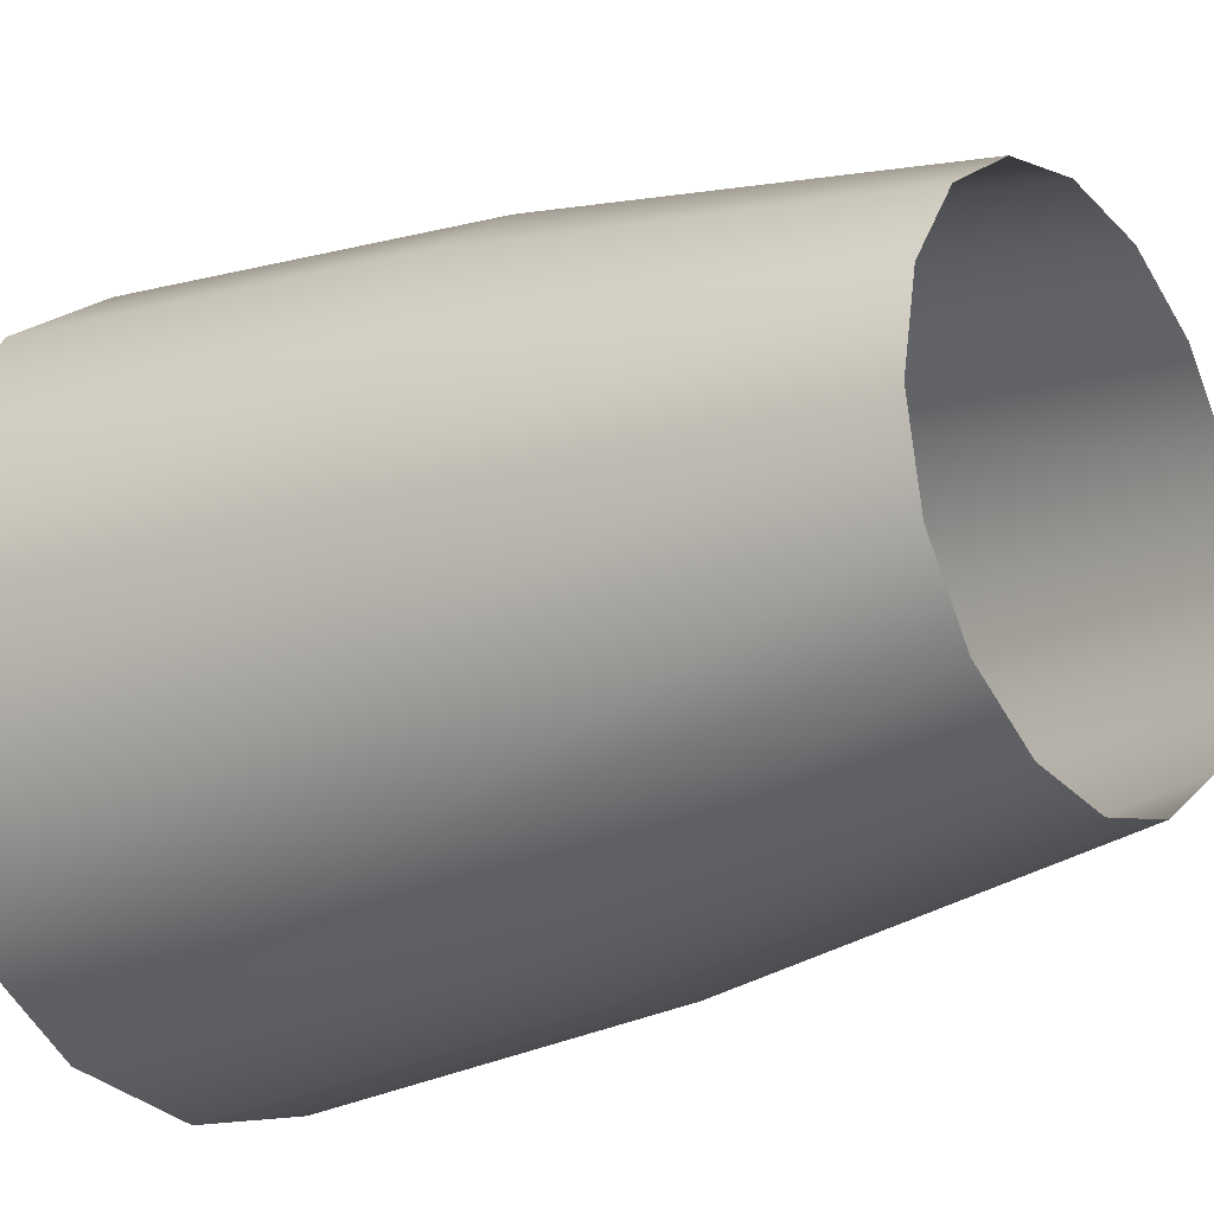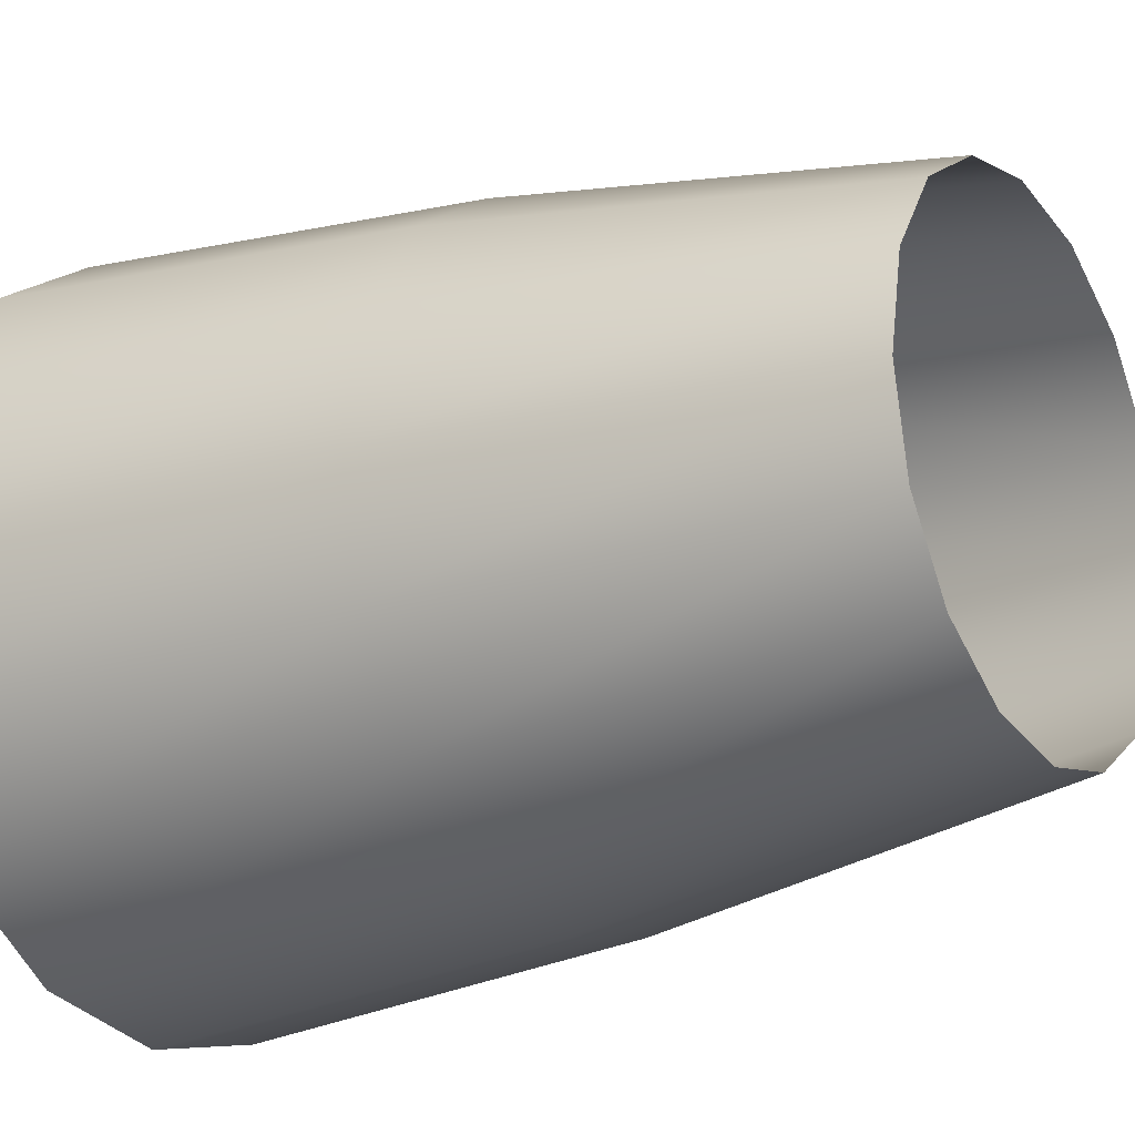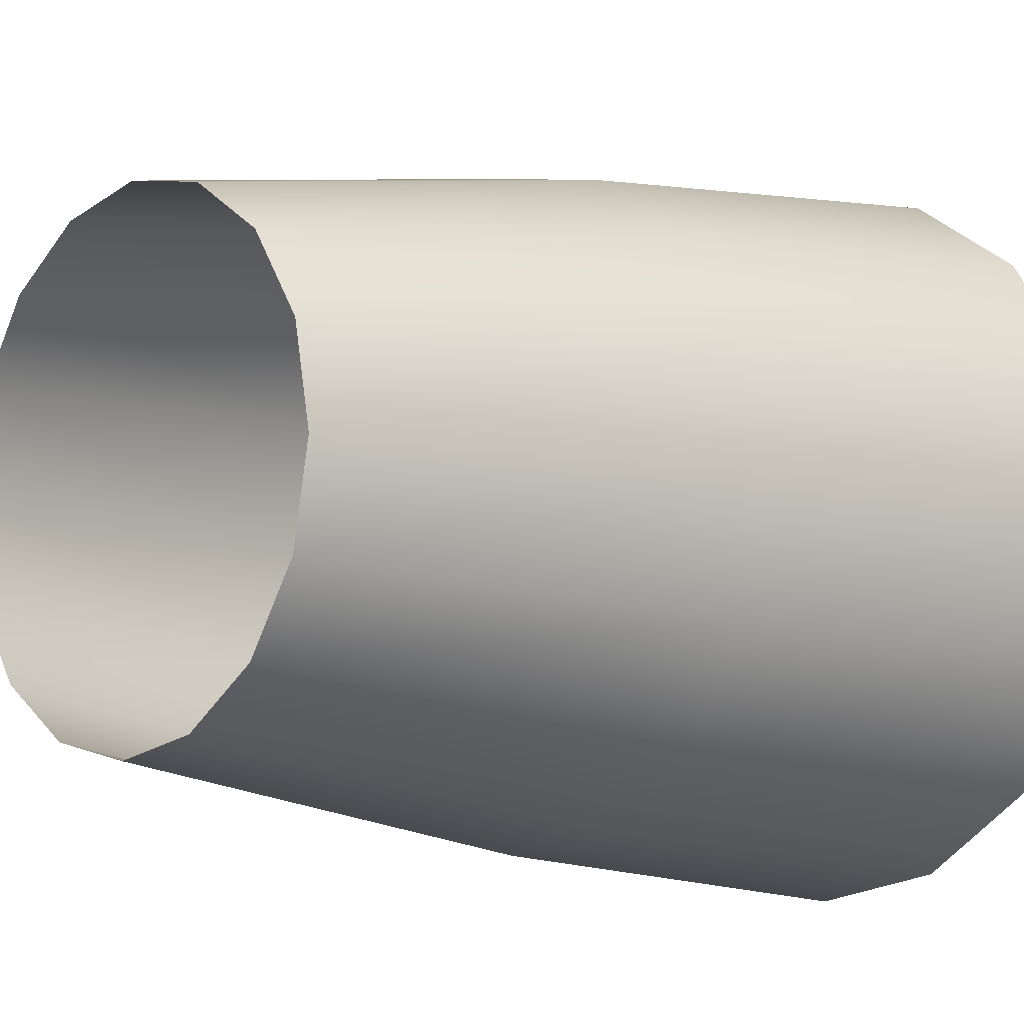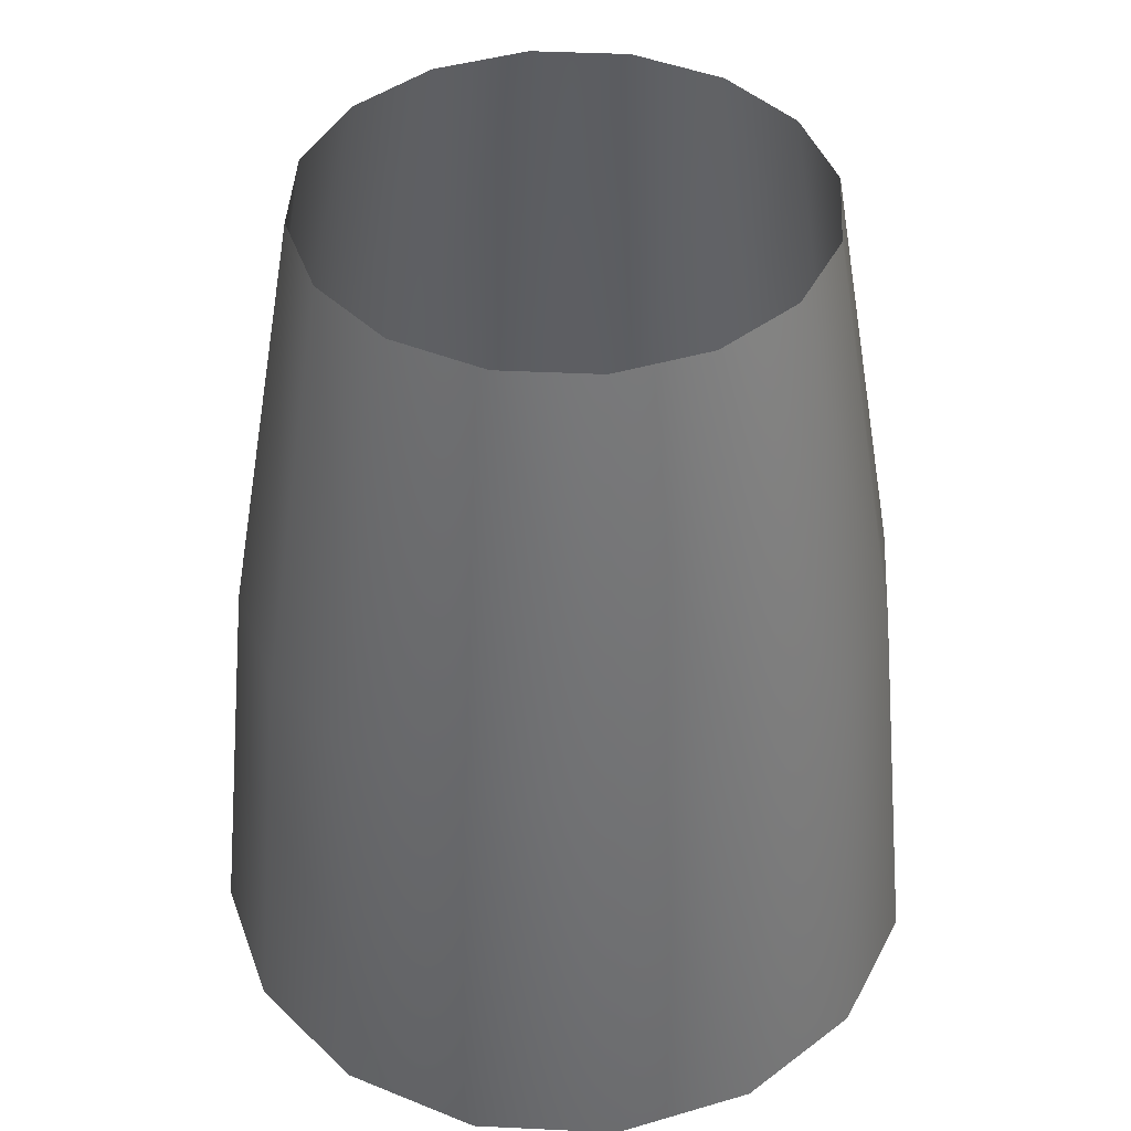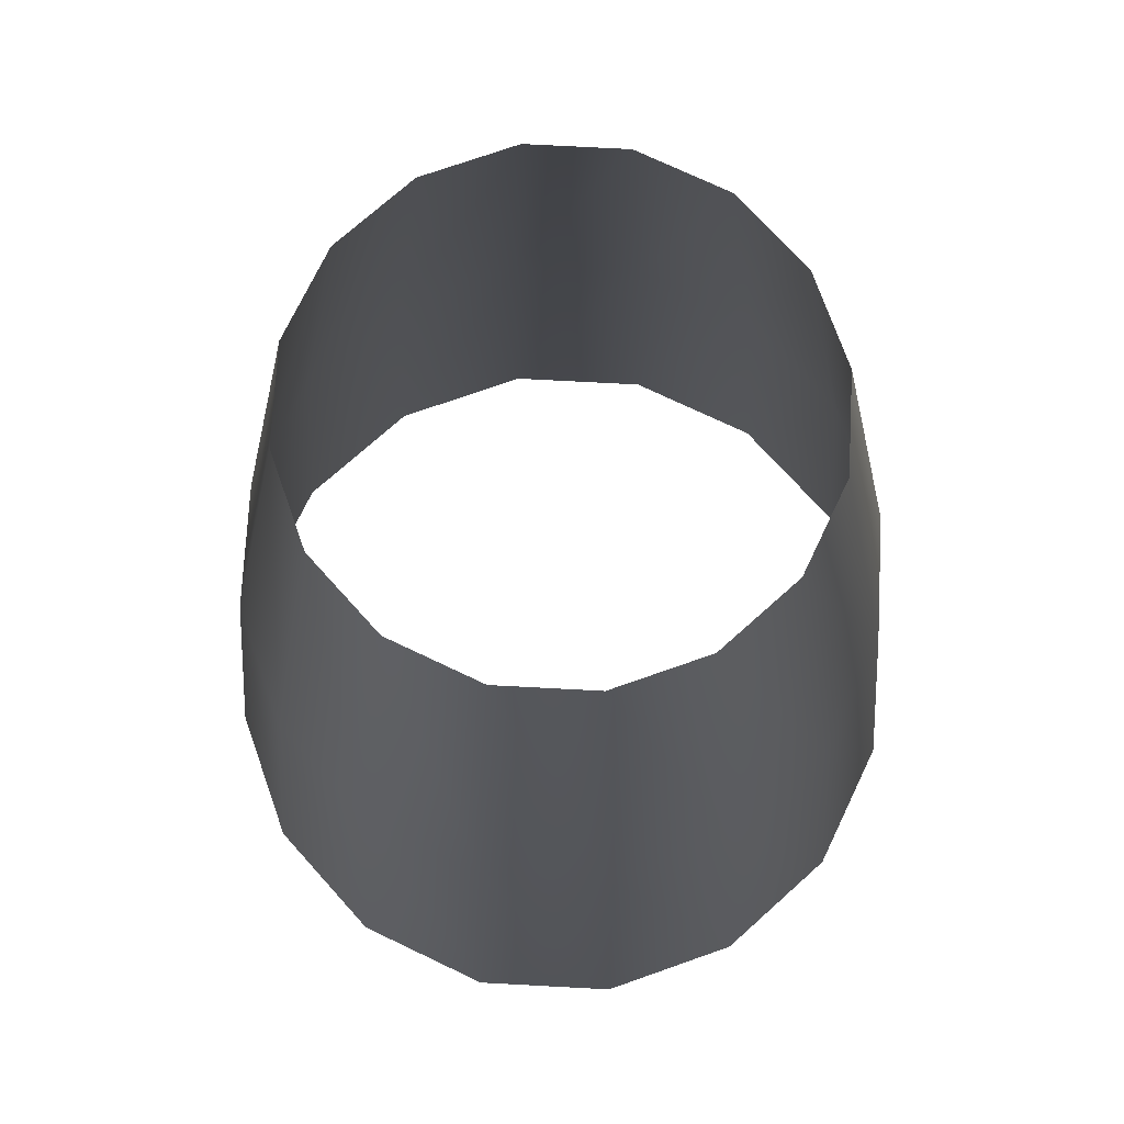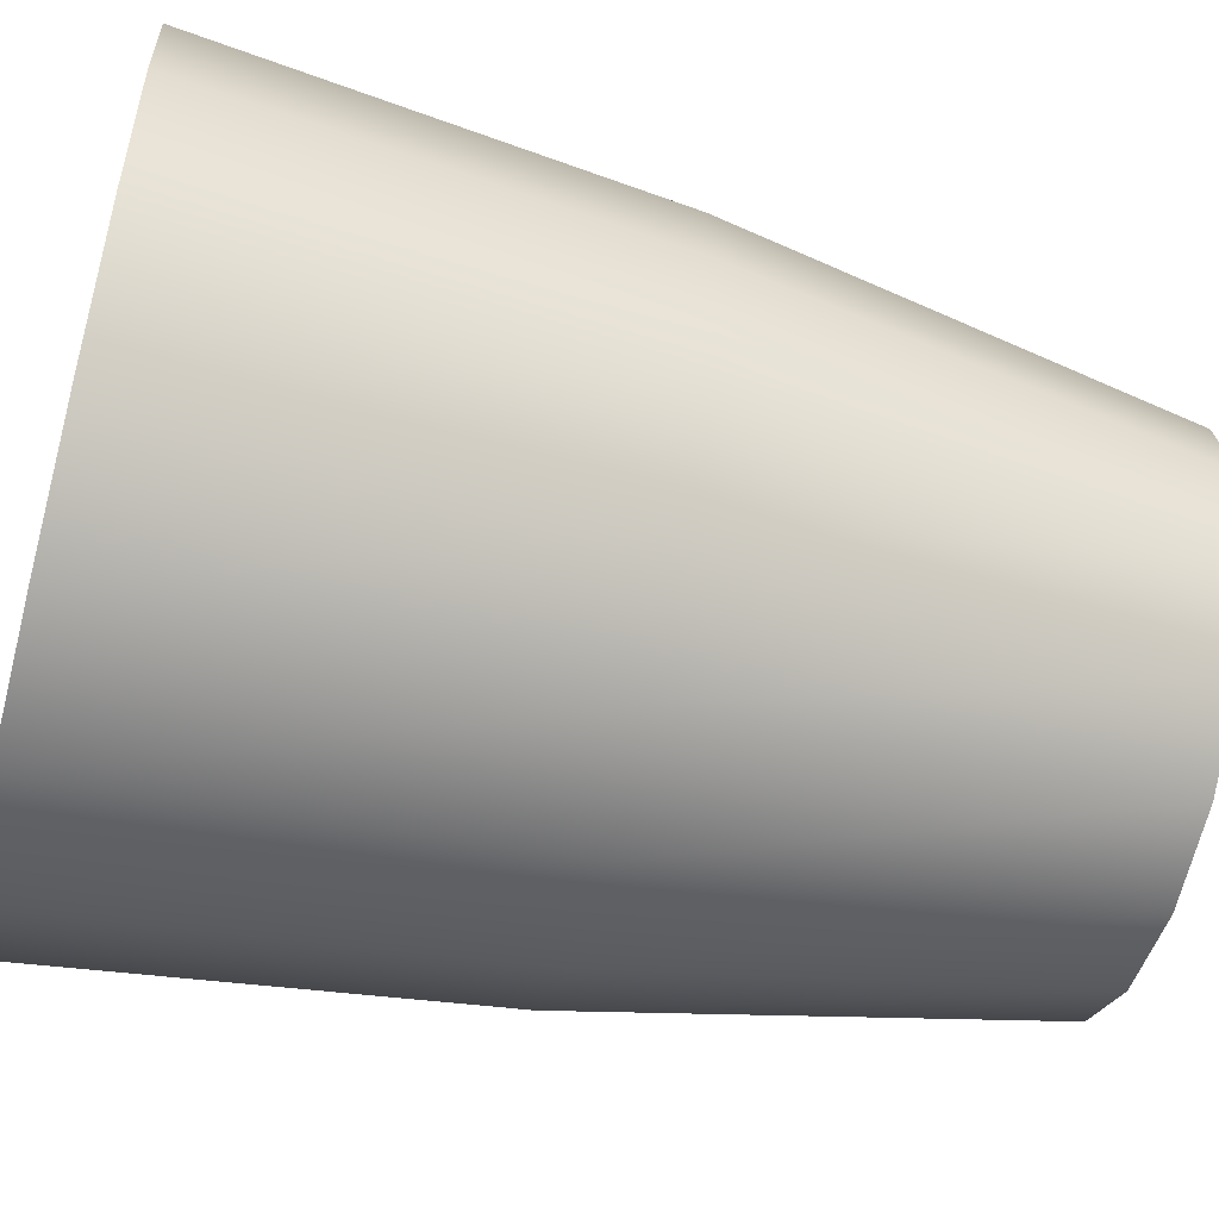
<metadata>
{"format":"obj","ext":"obj","renderer":"f3d","projection":"perspective","resolution":1024,"background":"white","views":[{"elev":-19.0,"azim":-52.6,"up":"+Y"},{"elev":-20.0,"azim":-57.1,"up":"+Y"},{"elev":-7.4,"azim":47.7,"up":"+Y"},{"elev":42.8,"azim":172.0,"up":"+Z"},{"elev":72.9,"azim":-98.2,"up":"+Z"},{"elev":-56.2,"azim":-104.6,"up":"+Y"}]}
</metadata>
<code>
g AfterburnerMeshEffect
v 5.669e-08 -0.3836 0.3779
v -0.1121 -0.2707 0.8977
v 4.425e-08 -0.293 0.8977
v -0.1468 -0.3544 0.3779
v 6.601e-08 -0.4372 -0.1419
v -0.2072 -0.2072 0.8977
v -0.1673 -0.4039 -0.1419
v -0.2712 -0.2712 0.3779
v -0.2707 -0.1121 0.8977
v -0.3091 -0.3091 -0.1419
v -0.3544 -0.1468 0.3779
v -0.293 3.495e-09 0.8977
v -0.4039 -0.1673 -0.1419
v -0.3836 4.574e-09 0.3779
v -0.2707 0.1121 0.8977
v -0.4372 5.213e-09 -0.1419
v -0.3544 0.1468 0.3779
v -0.2072 0.2072 0.8977
v -0.4039 0.1673 -0.1419
v -0.2712 0.2712 0.3779
v -0.1121 0.2707 0.8977
v -0.3091 0.3091 -0.1419
v -0.1468 0.3544 0.3779
v -0 0.293 0.8977
v -0.1673 0.4039 -0.1419
v -1.223e-09 0.3836 0.3779
v 0.1121 0.2707 0.8977
v -0 0.4372 -0.1419
v 0.1468 0.3544 0.3779
v 0.2072 0.2072 0.8977
v 0.1673 0.4039 -0.1419
v 0.2712 0.2712 0.3779
v 0.2707 0.1121 0.8977
v 0.3091 0.3091 -0.1419
v 0.3544 0.1468 0.3779
v 0.293 -1.281e-08 0.8977
v 0.4039 0.1673 -0.1419
v 0.3836 -1.677e-08 0.3779
v 0.2707 -0.1121 0.8977
v 0.4372 -1.911e-08 -0.1419
v 0.3544 -0.1468 0.3779
v 0.2072 -0.2072 0.8977
v 0.4039 -0.1673 -0.1419
v 0.2712 -0.2712 0.3779
v 0.1121 -0.2707 0.8977
v 0.3091 -0.3091 -0.1419
v 0.1468 -0.3544 0.3779
v 4.425e-08 -0.293 0.8977
v 0.1673 -0.4039 -0.1419
v 5.669e-08 -0.3836 0.3779
v 6.601e-08 -0.4372 -0.1419
g AfterburnerMeshEffect_0
f 3 2 1
f 2 4 1
f 1 4 5
f 2 6 4
f 4 7 5
f 6 8 4
f 4 8 7
f 6 9 8
f 8 10 7
f 9 11 8
f 8 11 10
f 9 12 11
f 11 13 10
f 12 14 11
f 11 14 13
f 12 15 14
f 14 16 13
f 15 17 14
f 14 17 16
f 15 18 17
f 17 19 16
f 18 20 17
f 17 20 19
f 18 21 20
f 20 22 19
f 21 23 20
f 20 23 22
f 21 24 23
f 23 25 22
f 24 26 23
f 23 26 25
f 24 27 26
f 26 28 25
f 27 29 26
f 26 29 28
f 27 30 29
f 29 31 28
f 30 32 29
f 29 32 31
f 30 33 32
f 32 34 31
f 33 35 32
f 32 35 34
f 33 36 35
f 35 37 34
f 36 38 35
f 35 38 37
f 36 39 38
f 38 40 37
f 39 41 38
f 38 41 40
f 39 42 41
f 41 43 40
f 42 44 41
f 41 44 43
f 42 45 44
f 44 46 43
f 45 47 44
f 44 47 46
f 45 48 47
f 47 49 46
f 48 50 47
f 47 50 49
f 50 51 49

</code>
